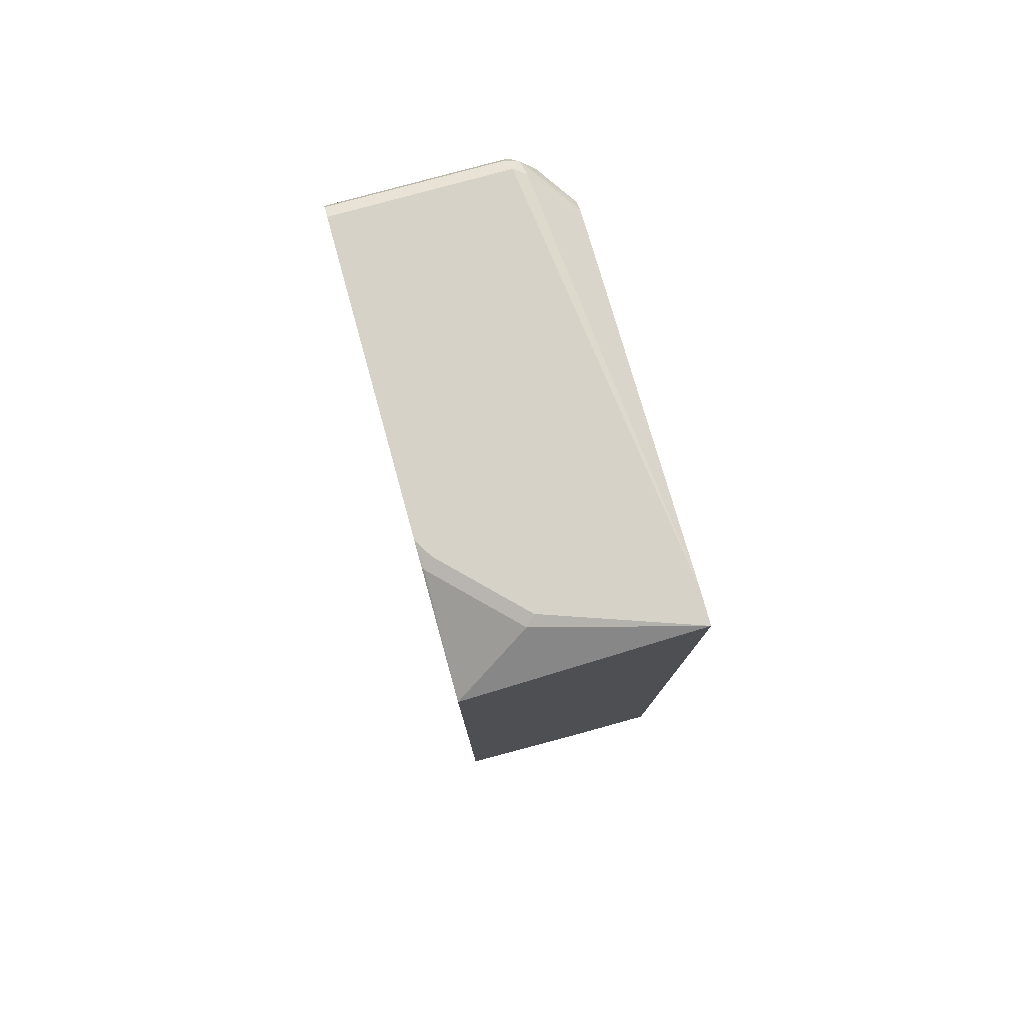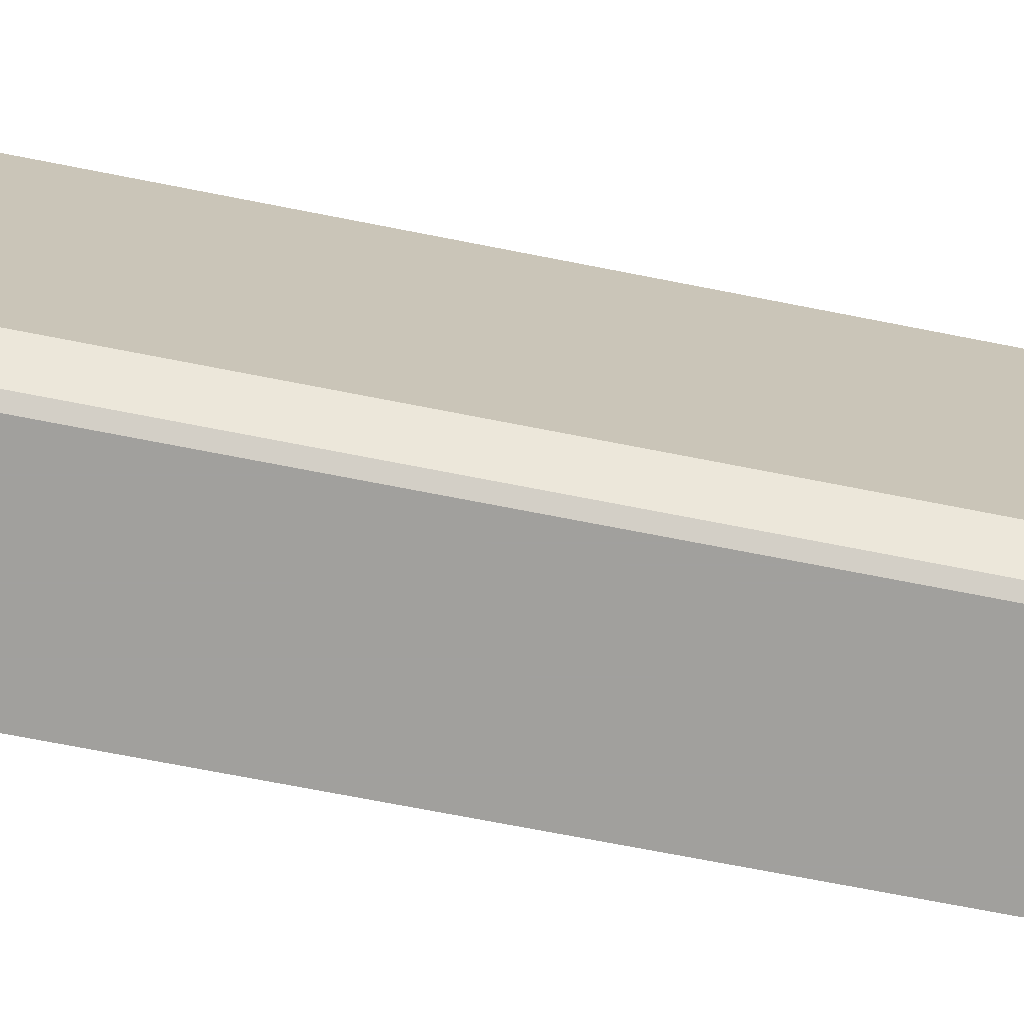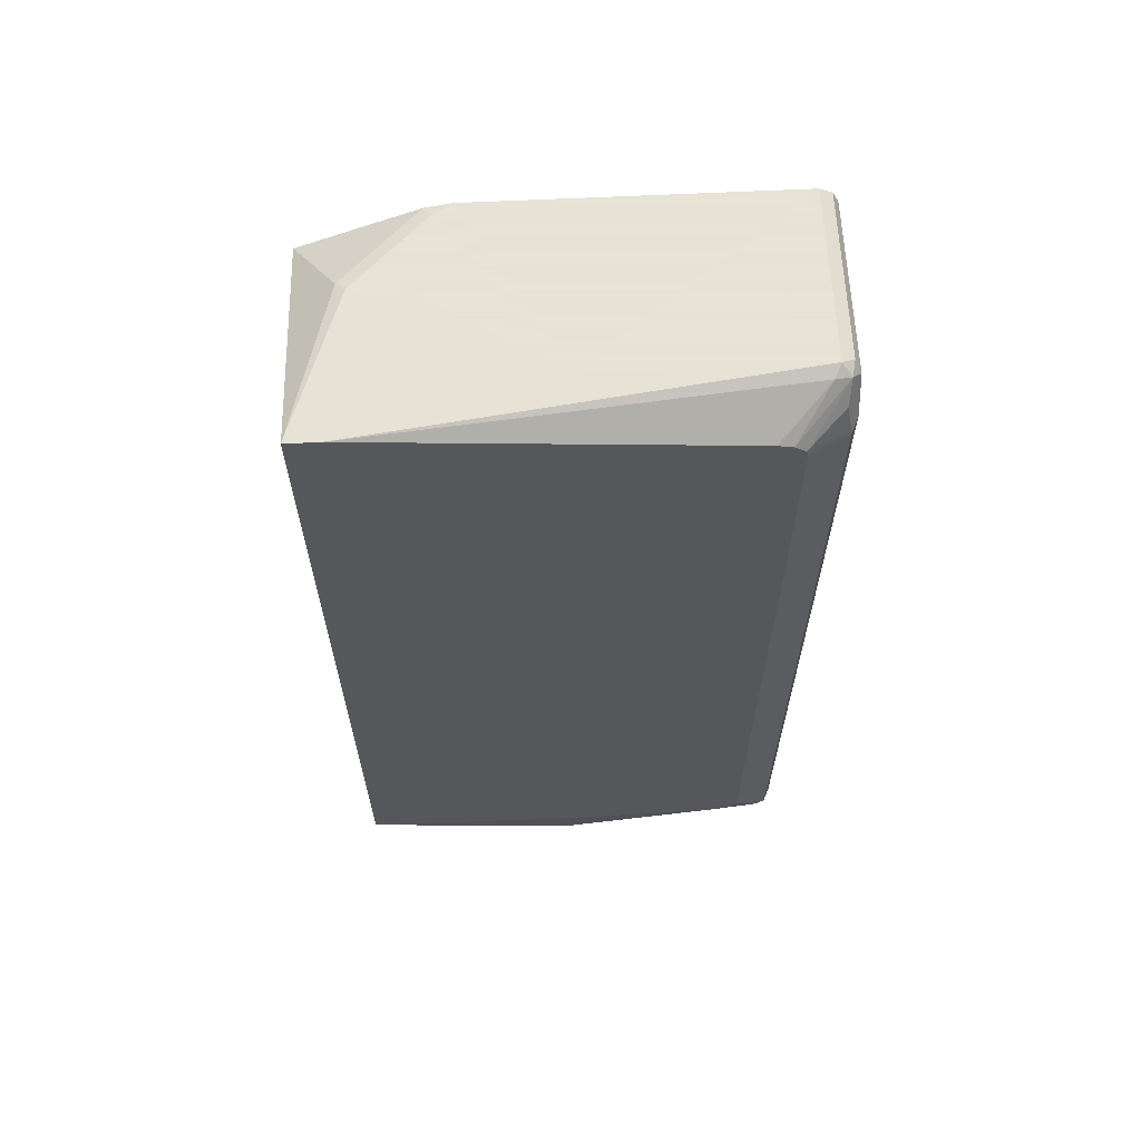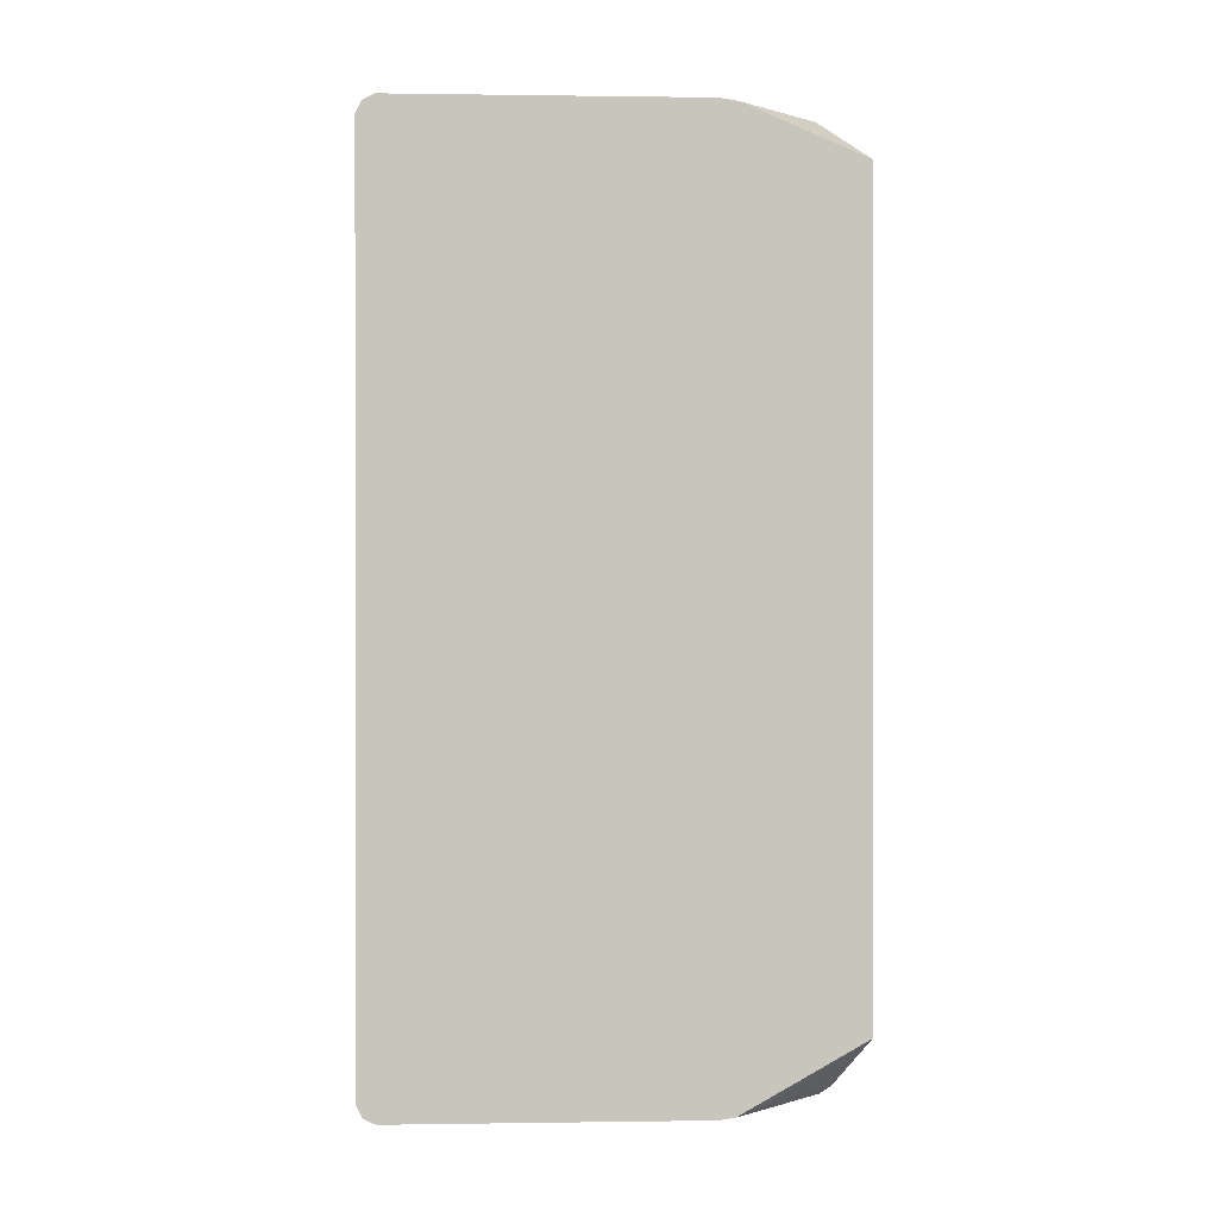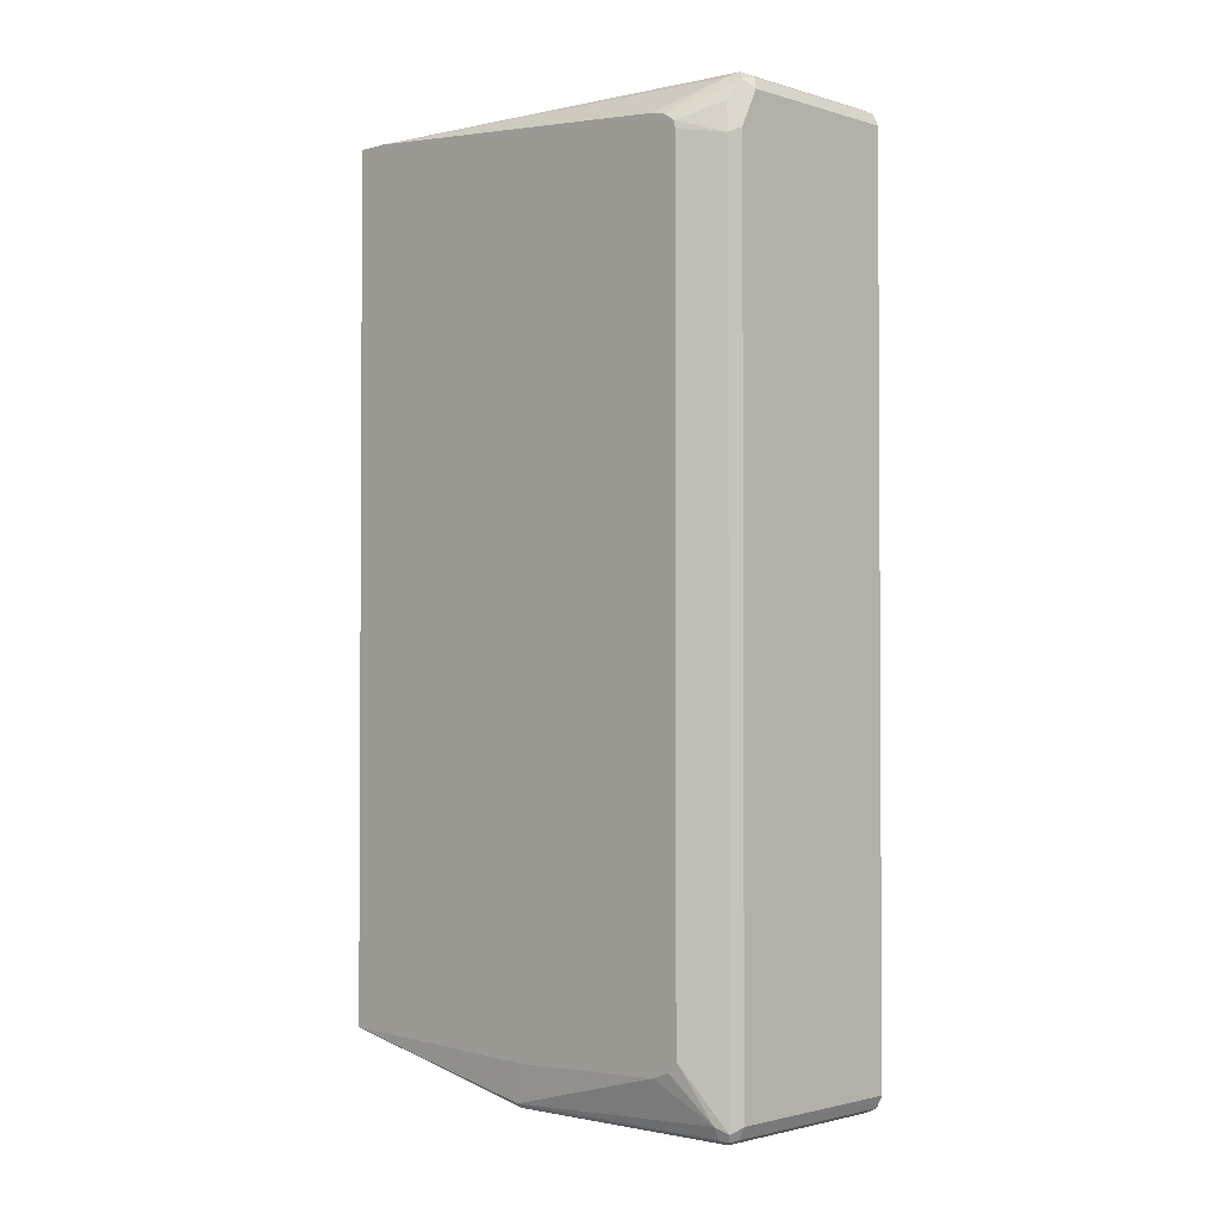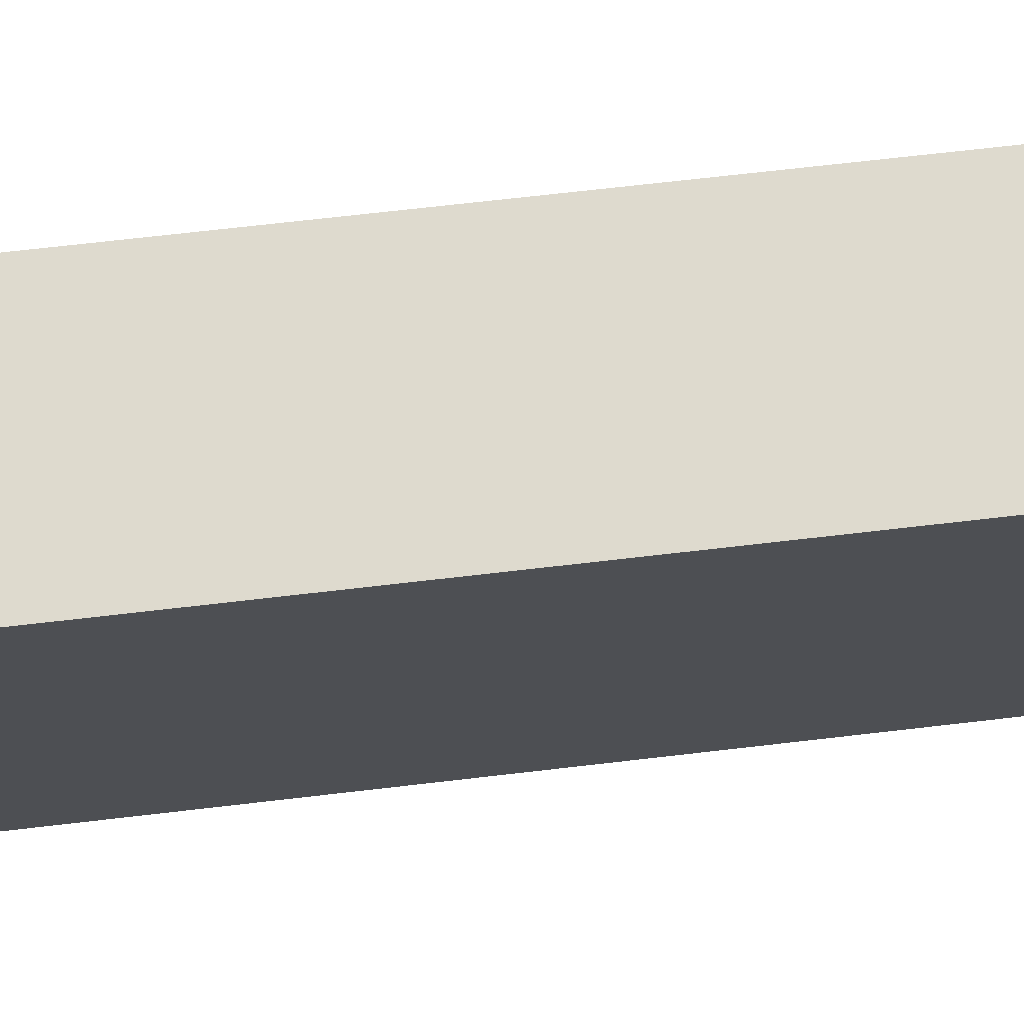
<metadata>
{"format":"obj","ext":"obj","renderer":"f3d","projection":"perspective","resolution":1024,"background":"white","views":[{"elev":78.4,"azim":164.6,"up":"+Z"},{"elev":-71.7,"azim":-101.1,"up":"+Y"},{"elev":62.8,"azim":-92.8,"up":"+Z"},{"elev":0.3,"azim":86.9,"up":"+Z"},{"elev":-1.9,"azim":-45.9,"up":"+Z"},{"elev":71.2,"azim":83.4,"up":"+Y"}]}
</metadata>
<code>
v 0.4741 -0.2548 -0.3264
v 0.5033 -0.2665 -0.3552
v 0.4885 -0.2665 -0.3552
v 0.4 -0.2548 -0.3257
v 0.5861 -0.2548 -0.3108
v 0.4984 -0.2714 -0.3651
v 0.4836 -0.2714 -0.3651
v 0.4885 -0.2813 -0.3701
v 0.4719 -0.2961 -0.3663
v 0.4571 -0.3257 -0.3663
v 0.4071 -0.4367 -0.3663
v 0.4034 -0.4367 -0.3626
v 0.4 -0.4439 -0.332
v 0.4 -0.2548 0.3843
v 0.5861 -0.3571 -0.3683
v 0.5823 -0.3356 -0.3602
v 0.5675 -0.3208 -0.3602
v 0.5379 -0.2912 -0.3602
v 0.5231 -0.2764 -0.3602
v 0.5861 -0.2548 0.3405
v 0.5033 -0.2813 -0.3701
v 0.4737 -0.3109 -0.3701
v 0.4589 -0.3405 -0.3701
v 0.4293 -0.4145 -0.3701
v 0.4293 -0.6217 -0.3701
v 0.4219 -0.6291 -0.3663
v 0.4194 -0.6217 -0.3651
v 0.4145 -0.6217 -0.3552
v 0.4 -0.5773 -0.3258
v 0.4 -0.2813 0.3843
v 0.4441 -0.4441 0.3849
v 0.5181 -0.2961 0.3849
v 0.5255 -0.2887 0.3811
v 0.5861 -0.3701 -0.3701
v 0.5773 -0.3553 -0.3701
v 0.5157 -0.2838 -0.3676
v 0.5601 -0.3282 -0.3676
v 0.5749 -0.343 -0.3676
v 0.5847 -0.3479 0.3811
v 0.5861 -0.3492 0.3808
v 0.5861 -0.6217 -0.3701
v 0.4293 -0.6316 -0.3651
v 0.4194 -0.6316 -0.3602
v 0.4 -0.5997 -0.3111
v 0.4 -0.5927 -0.3198
v 0.4 -0.5924 -0.3201
v 0.4 -0.5921 -0.3204
v 0.4343 -0.6168 0.3799
v 0.4441 -0.6217 0.3849
v 0.4 -0.5773 0.3553
v 0.5329 -0.3109 0.3849
v 0.5773 -0.3553 0.3849
v 0.5861 -0.3701 0.3849
v 0.5861 -0.6316 -0.3651
v 0.5861 -0.6336 -0.3611
v 0.4293 -0.6366 -0.3552
v 0.4194 -0.6316 0.3355
v 0.4 -0.5997 0.3402
v 0.4367 -0.6291 0.3774
v 0.4 -0.5787 0.355
v 0.4 -0.5892 0.3524
v 0.5861 -0.6217 0.3849
v 0.4491 -0.6316 0.3799
v 0.5861 -0.6366 -0.3552
v 0.4293 -0.6366 0.3405
v 0.4219 -0.6291 0.3479
v 0.4 -0.5981 0.3464
v 0.4 -0.5919 0.3506
v 0.4244 -0.6267 0.3602
v 0.4441 -0.6366 0.37
v 0.5861 -0.6316 0.3799
v 0.5861 -0.6366 0.37
f 28 45 46
f 28 44 45
f 31 52 51
f 27 43 28
f 26 43 27
f 28 43 44
f 28 46 47
f 31 62 53
f 30 50 48
f 31 49 62
f 31 53 52
f 31 51 32
f 26 42 43
f 28 47 29
f 25 42 26
f 15 37 38
f 25 41 54
f 15 34 35
f 32 51 33
f 15 35 21
f 15 21 36
f 15 36 37
f 15 38 16
f 25 54 42
f 16 38 37
f 17 37 18
f 18 37 36
f 18 36 19
f 19 36 21
f 20 33 39
f 20 39 40
f 16 37 17
f 33 51 52
f 59 68 67
f 39 52 53
f 56 70 65
f 57 65 66
f 57 66 67
f 57 67 58
f 59 61 68
f 14 33 20
f 56 72 70
f 59 67 69
f 59 70 63
f 63 70 72
f 63 72 71
f 65 70 69
f 65 69 66
f 66 69 67
f 59 69 70
f 33 52 39
f 56 64 72
f 49 71 62
f 39 53 40
f 42 54 55
f 42 55 56
f 42 56 43
f 43 56 65
f 43 65 57
f 55 64 56
f 43 57 58
f 48 59 49
f 48 50 60
f 48 60 61
f 48 61 59
f 49 59 63
f 49 63 71
f 43 58 44
f 14 32 33
f 30 48 49
f 14 49 31
f 4 47 46
f 4 46 45
f 4 45 44
f 4 44 58
f 4 58 67
f 4 67 68
f 4 29 47
f 4 68 61
f 4 60 50
f 4 50 30
f 4 30 14
f 5 15 16
f 5 16 17
f 5 17 18
f 4 61 60
f 5 18 19
f 4 12 13
f 4 10 11
f 14 31 32
f 1 2 3
f 1 3 4
f 1 4 14
f 1 14 20
f 1 20 5
f 4 11 12
f 1 5 2
f 2 7 3
f 2 5 6
f 3 7 4
f 4 7 8
f 4 8 9
f 4 9 10
f 2 6 7
f 5 19 6
f 4 13 29
f 5 40 53
f 8 23 22
f 8 22 10
f 8 10 9
f 10 22 23
f 11 23 24
f 11 24 25
f 8 24 23
f 11 25 26
f 11 27 12
f 12 28 29
f 12 29 13
f 12 27 28
f 5 20 40
f 14 30 49
f 11 26 27
f 8 25 24
f 10 23 11
f 5 55 54
f 8 41 25
f 5 71 72
f 5 72 64
f 5 64 55
f 5 54 41
f 5 41 34
f 5 62 71
f 5 34 15
f 5 53 62
f 6 8 7
f 6 19 21
f 8 21 35
f 8 35 34
f 8 34 41
f 6 21 8

</code>
